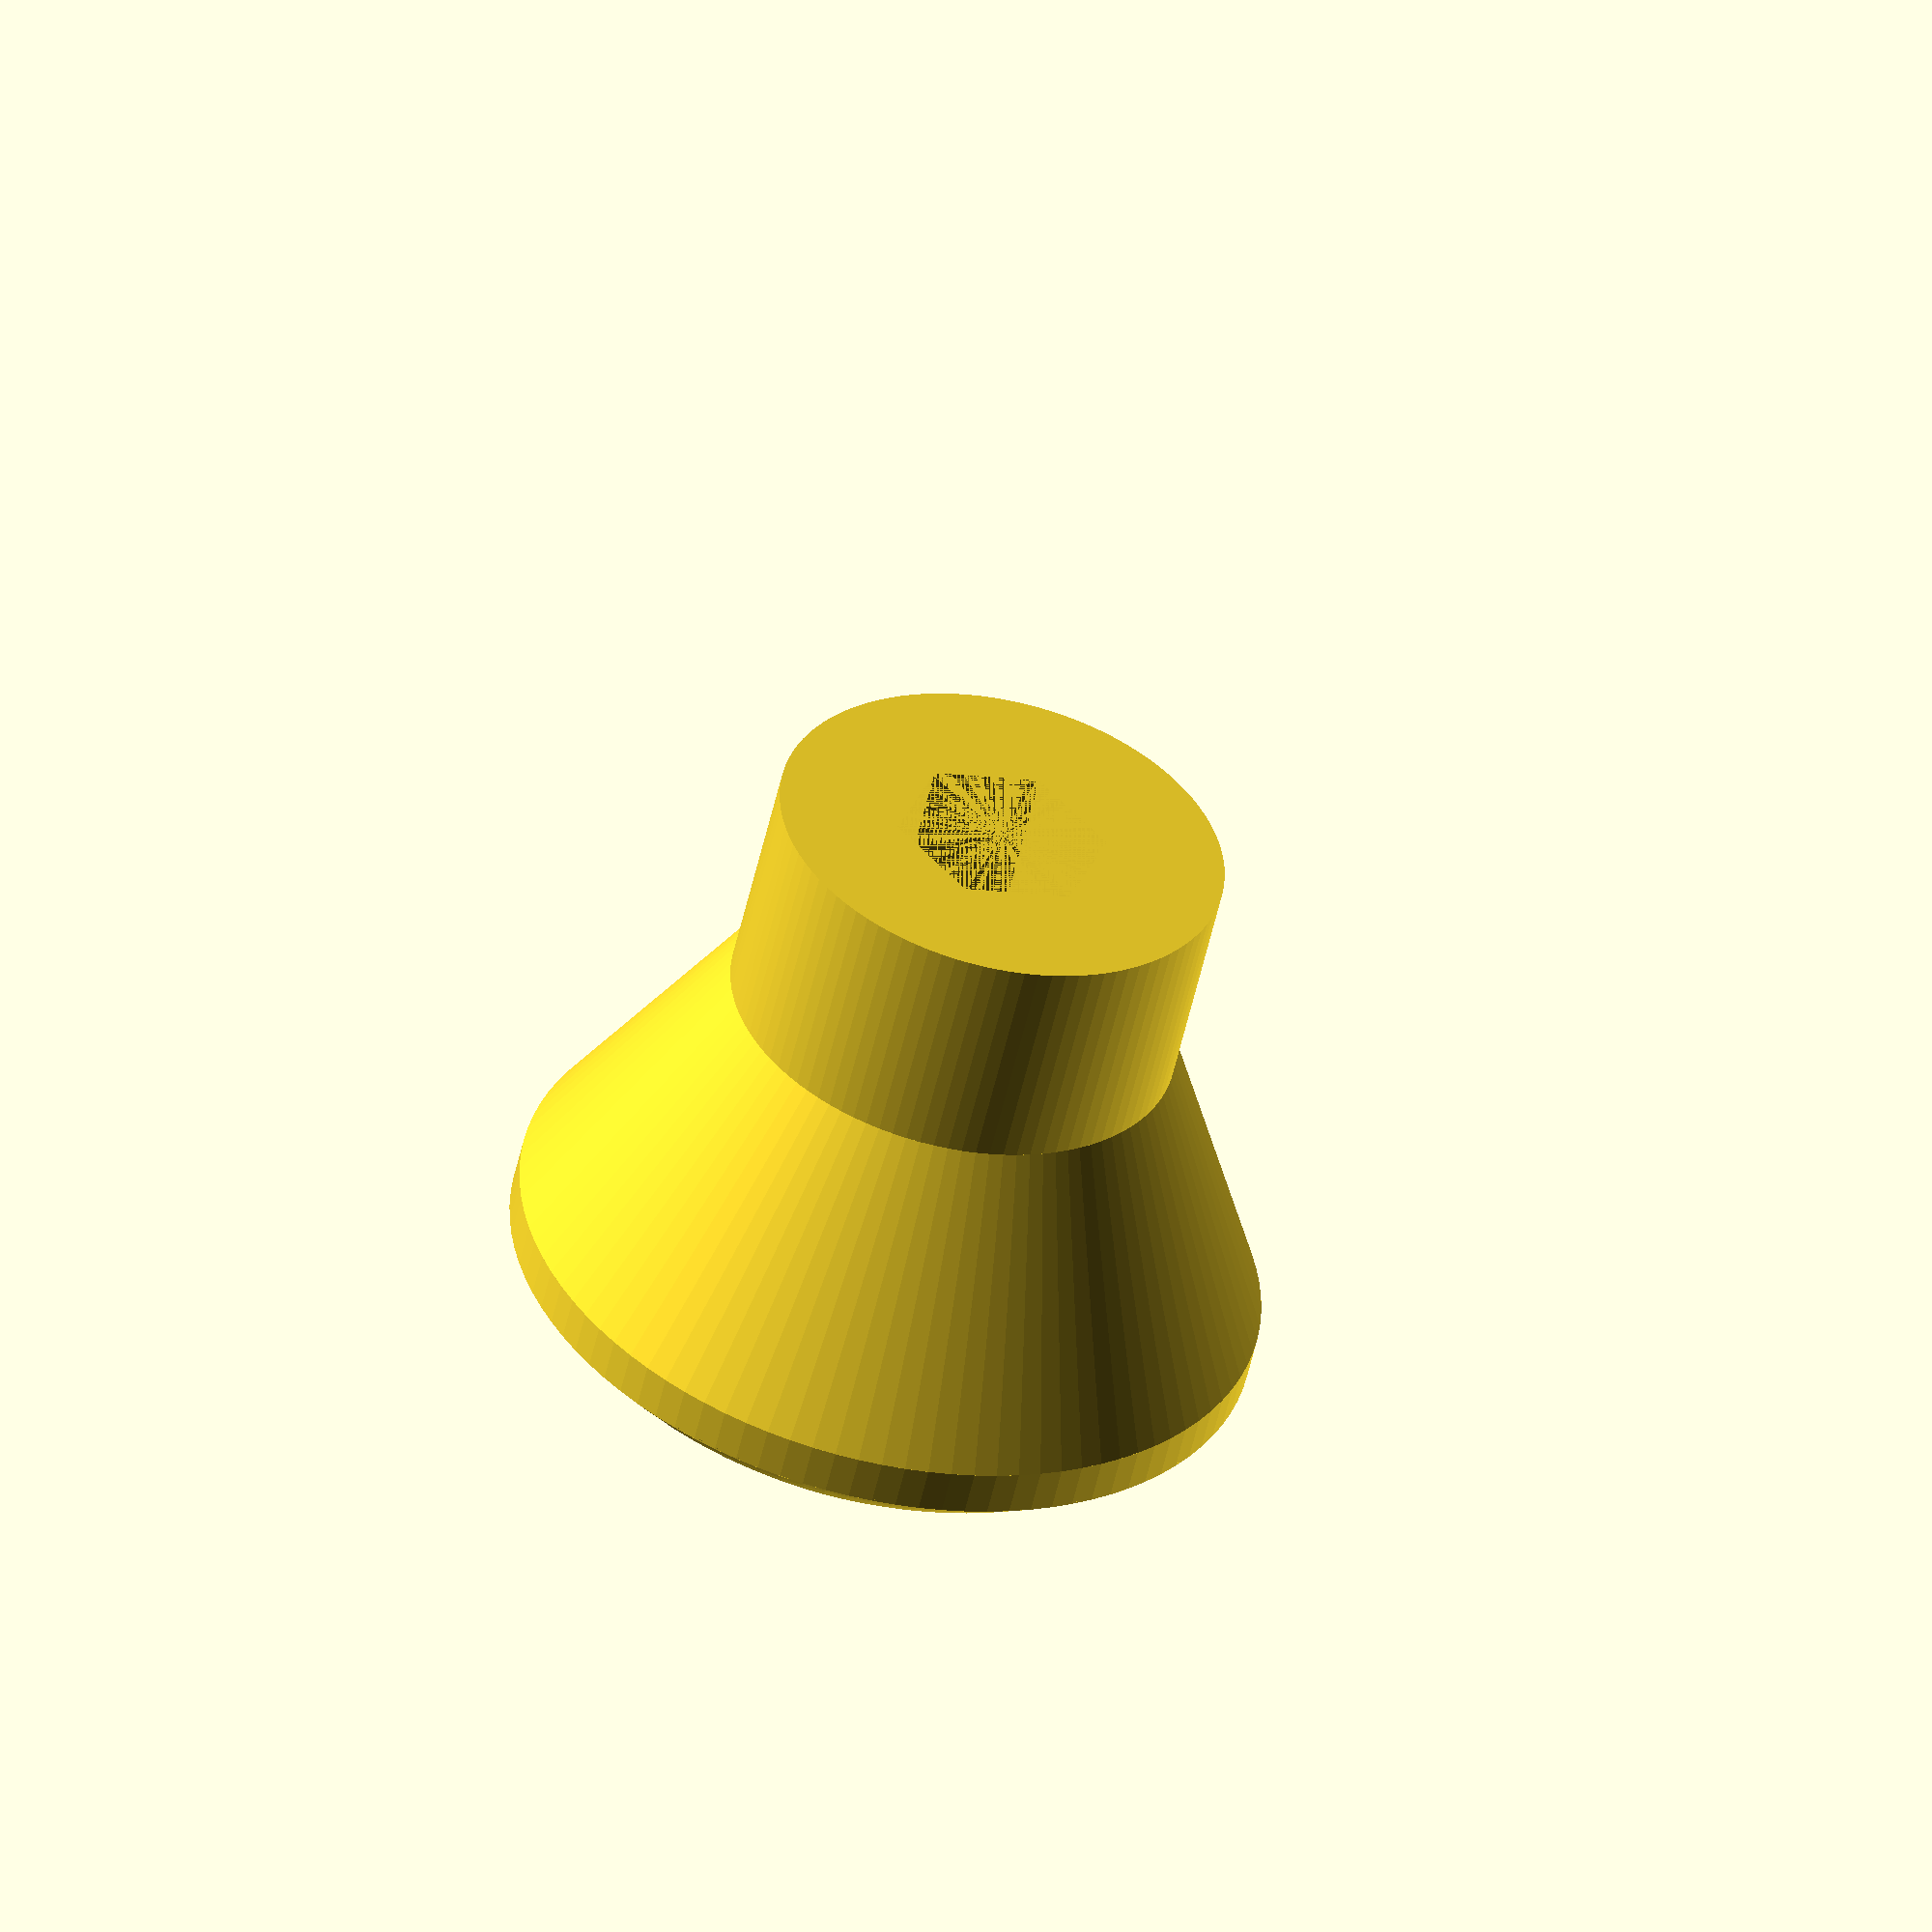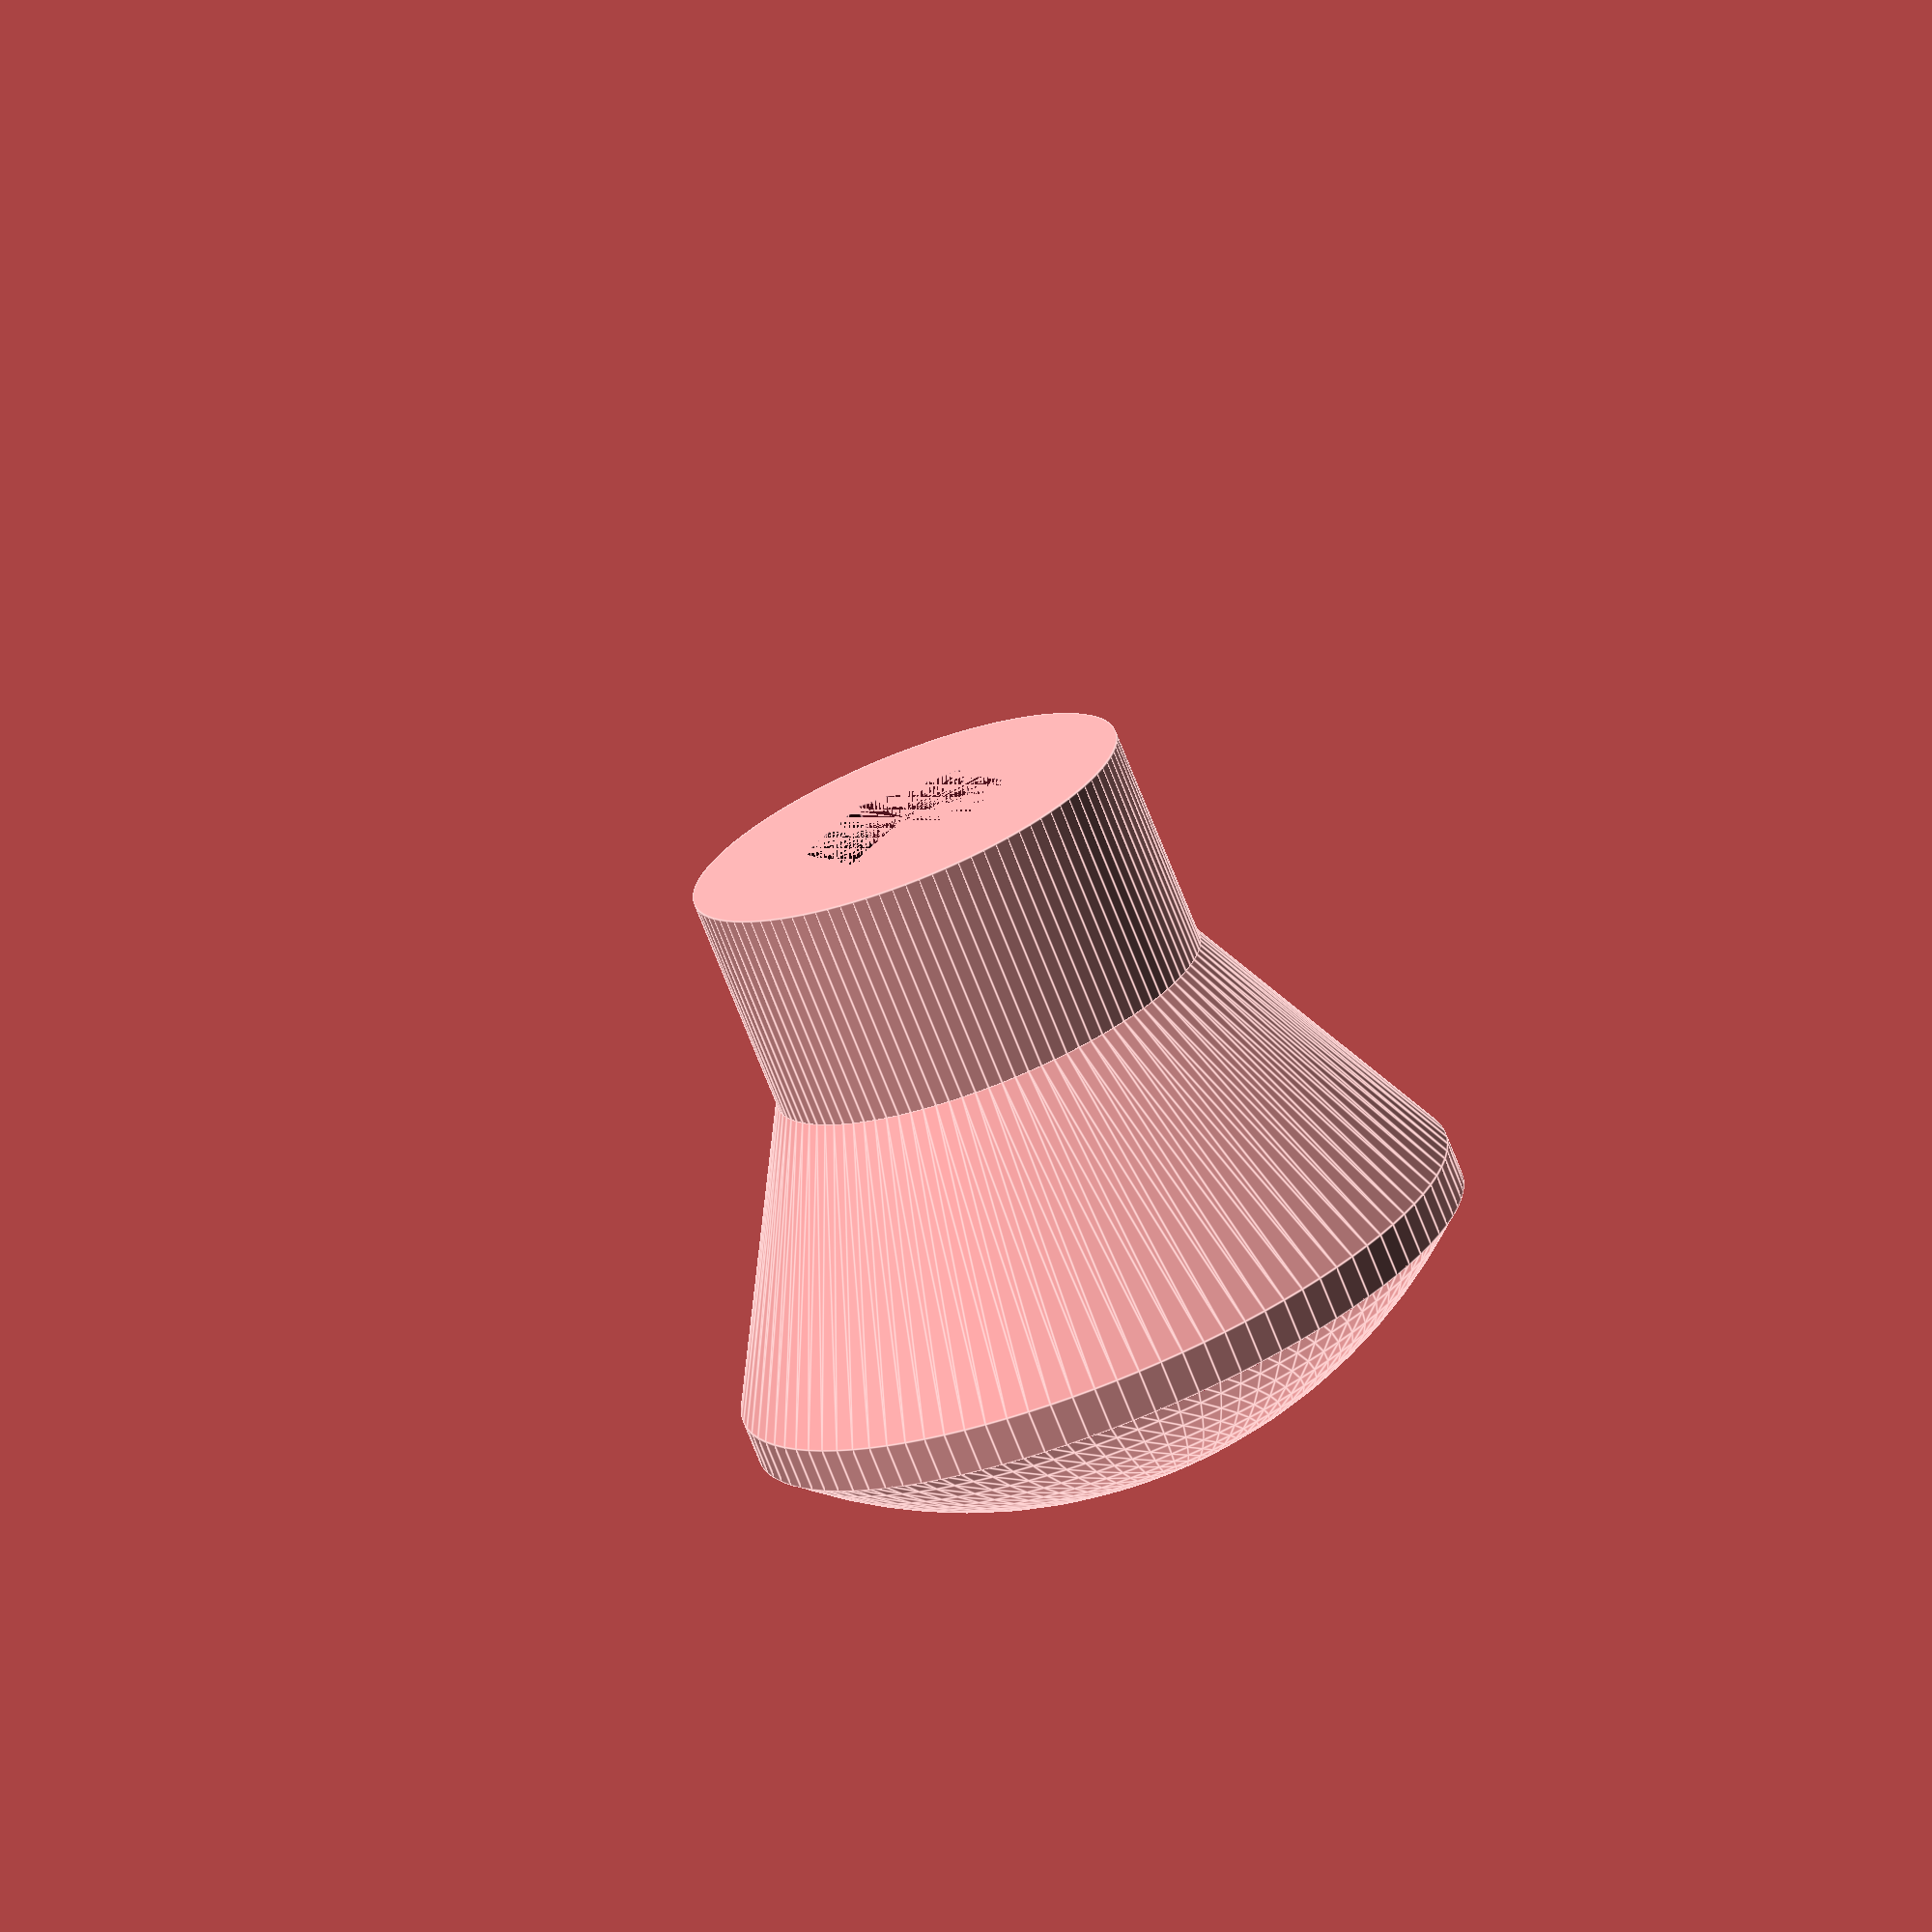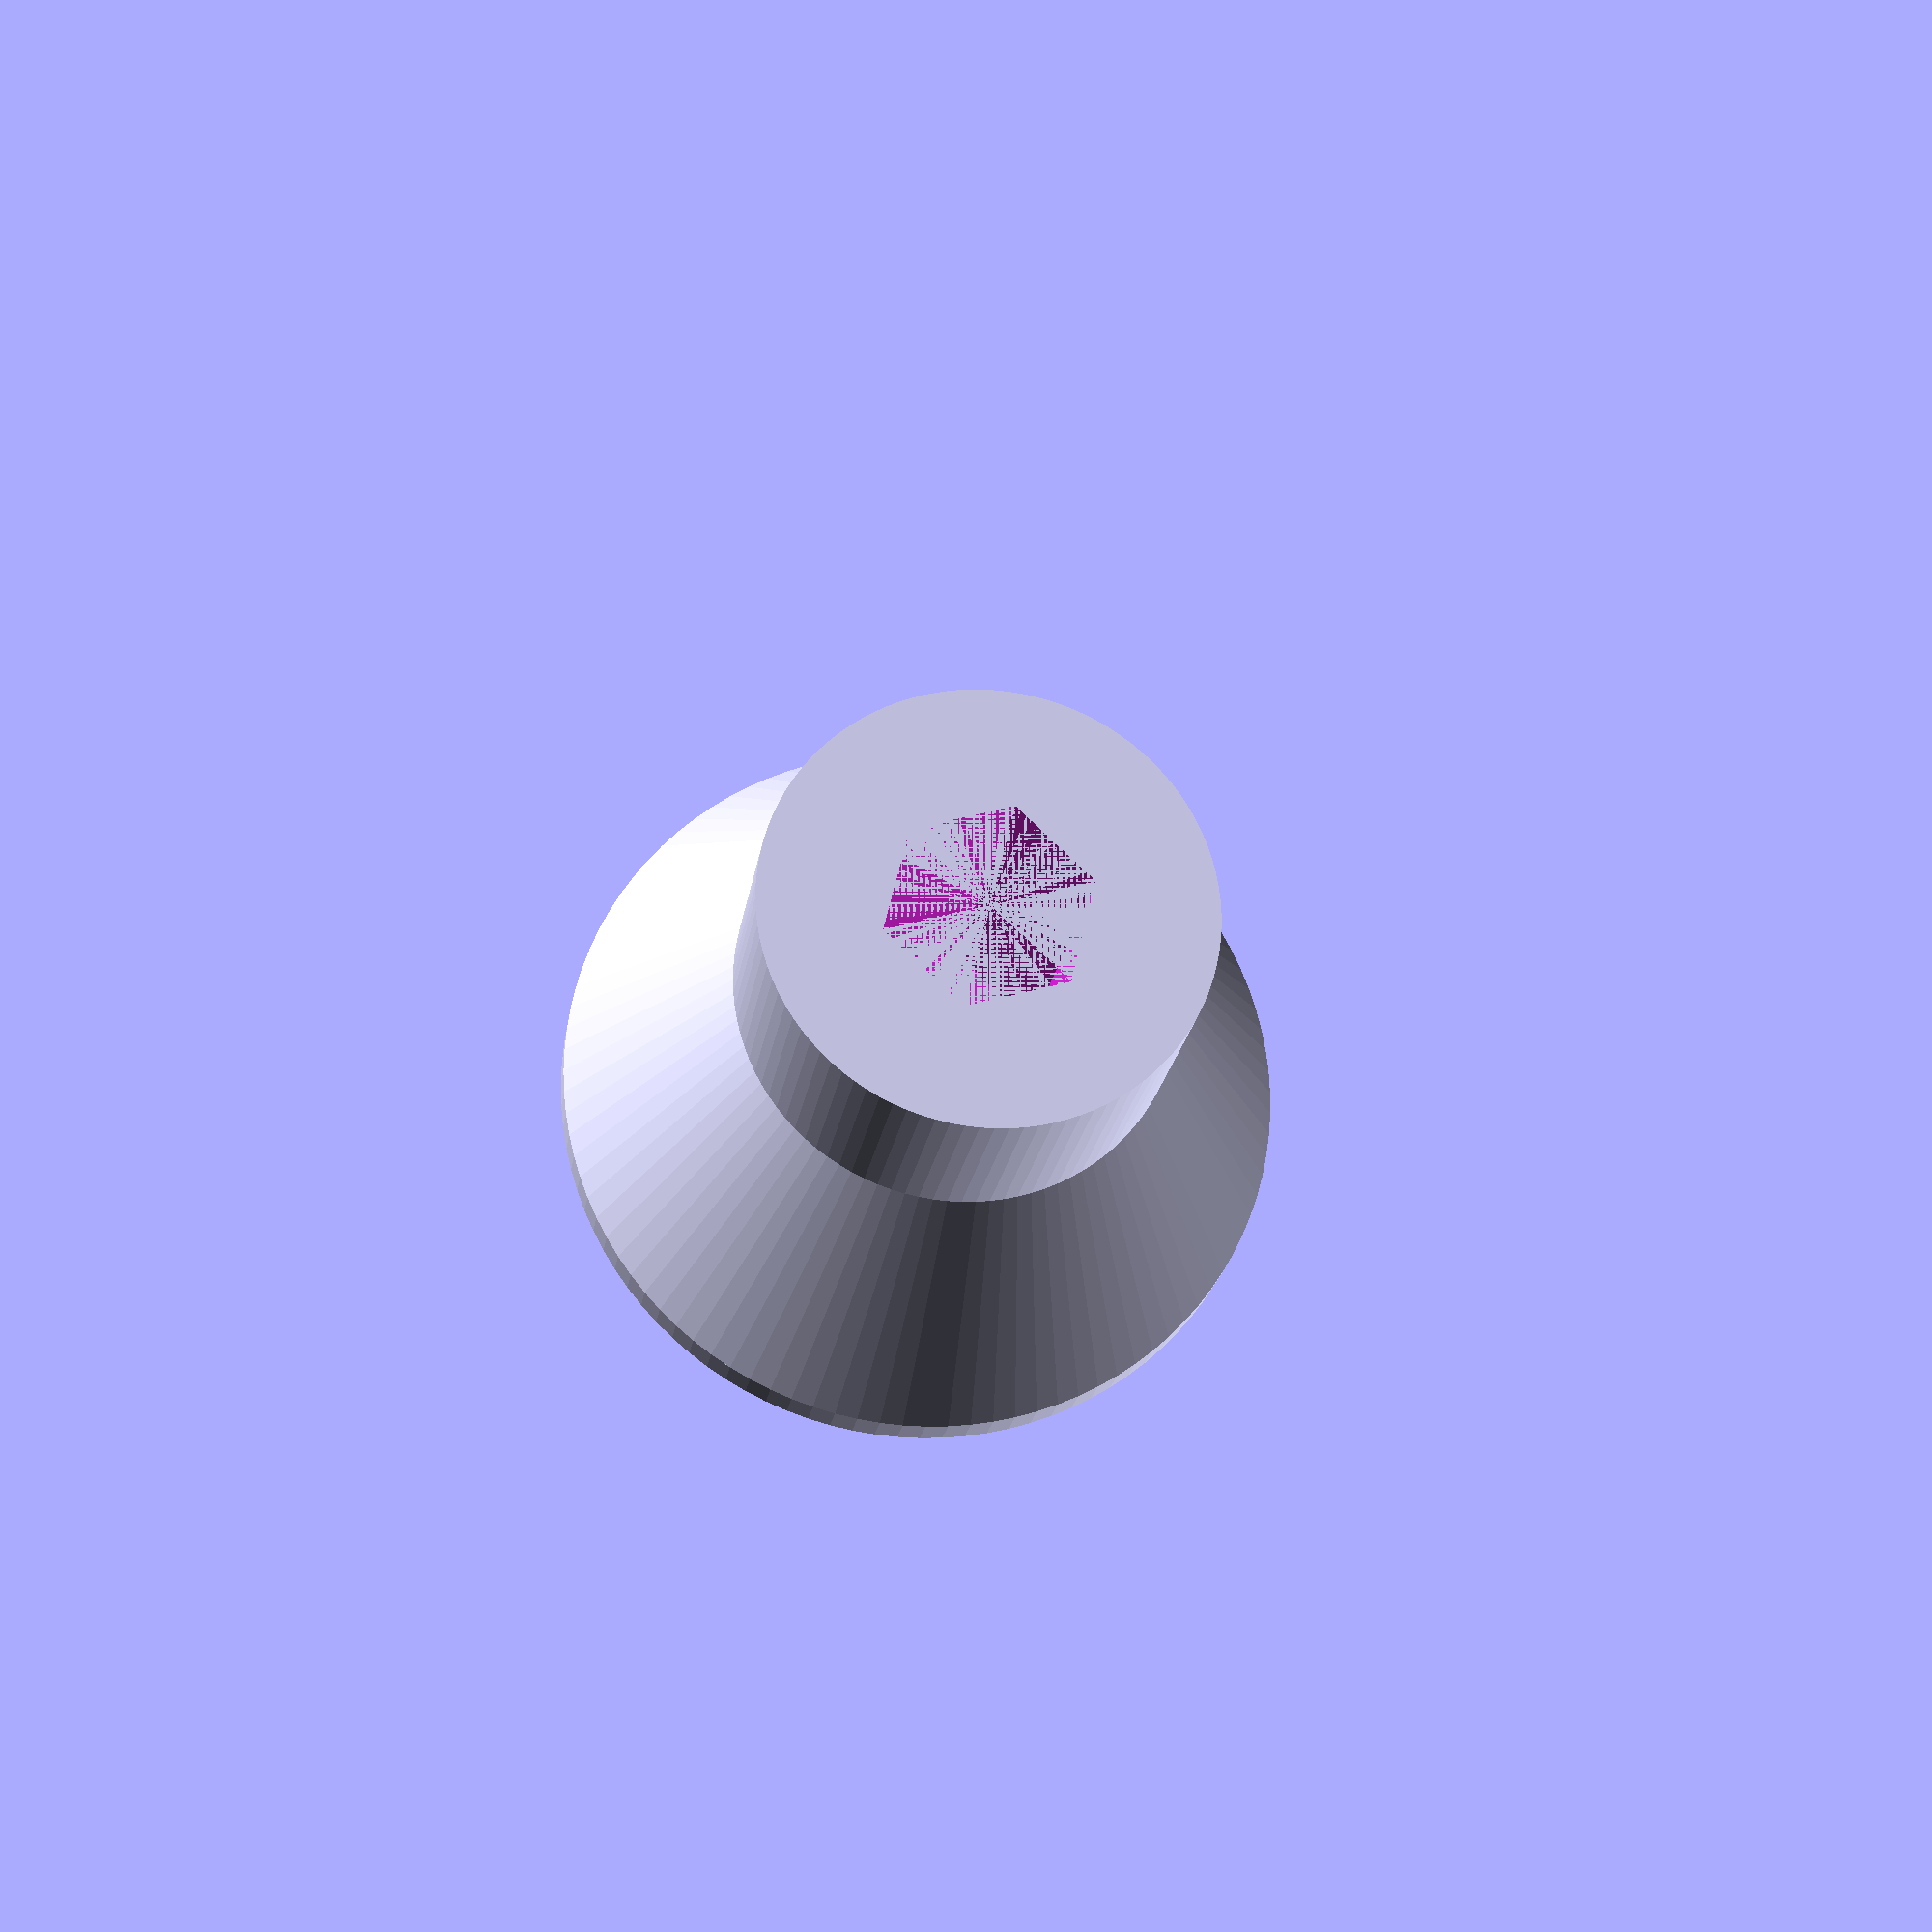
<openscad>
difference(){
    union(){
        cylinder(37,30/2,30/2, $fn=100);
        translate([0,0,15]) cylinder(19,30/2,50/2, $fn=100);
        translate([0,0,34]) cylinder(3,50/2,50/2, $fn=100);
        difference(){
            translate([0,0,11]) sphere(r = 72/2, $fn=100);
            cube(size = 74 , center = true);
        }
    }
    cylinder(27,14.3/2,14.3/2, $fn=6);
    translate([0,0,27]) cylinder(5,7/2,7/2, $fn=100);
}

</openscad>
<views>
elev=233.5 azim=189.5 roll=12.5 proj=o view=solid
elev=252.8 azim=237.7 roll=338.5 proj=o view=edges
elev=20.8 azim=76.6 roll=172.0 proj=p view=wireframe
</views>
